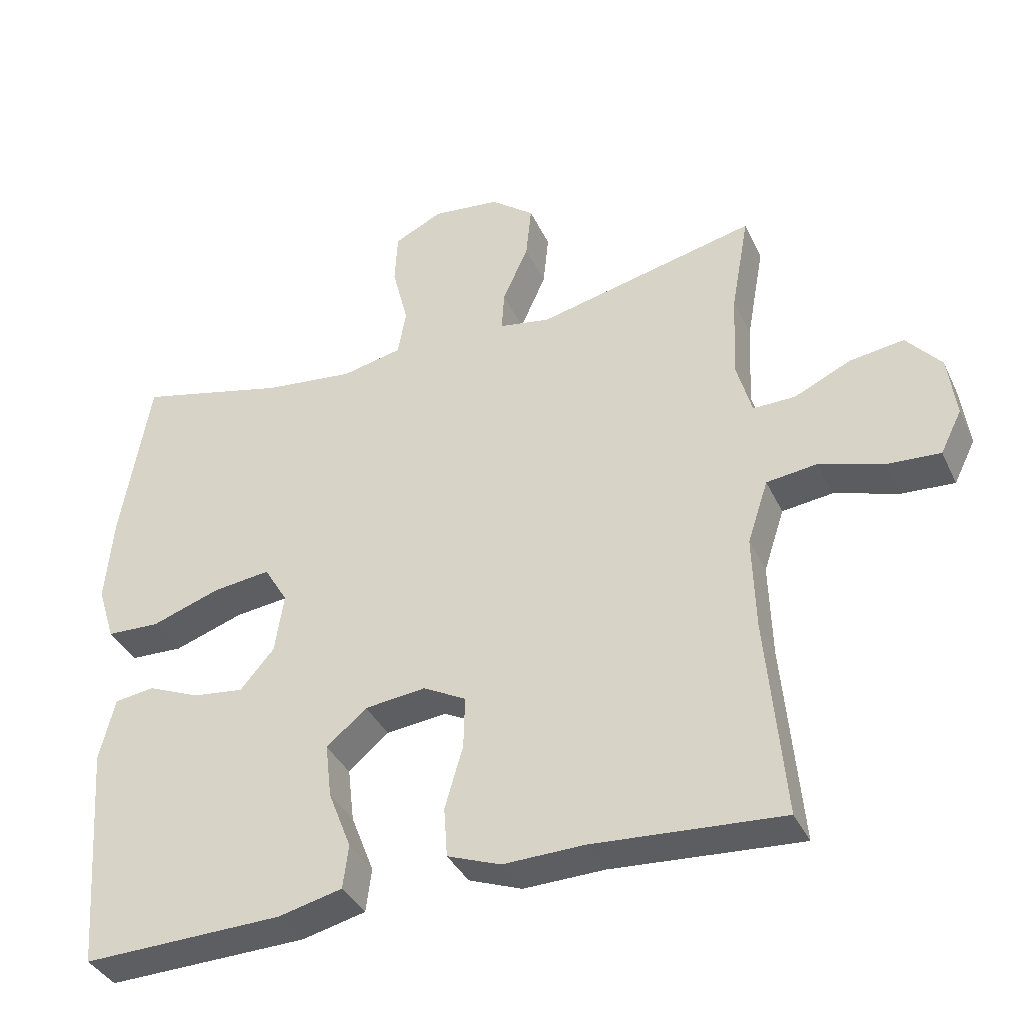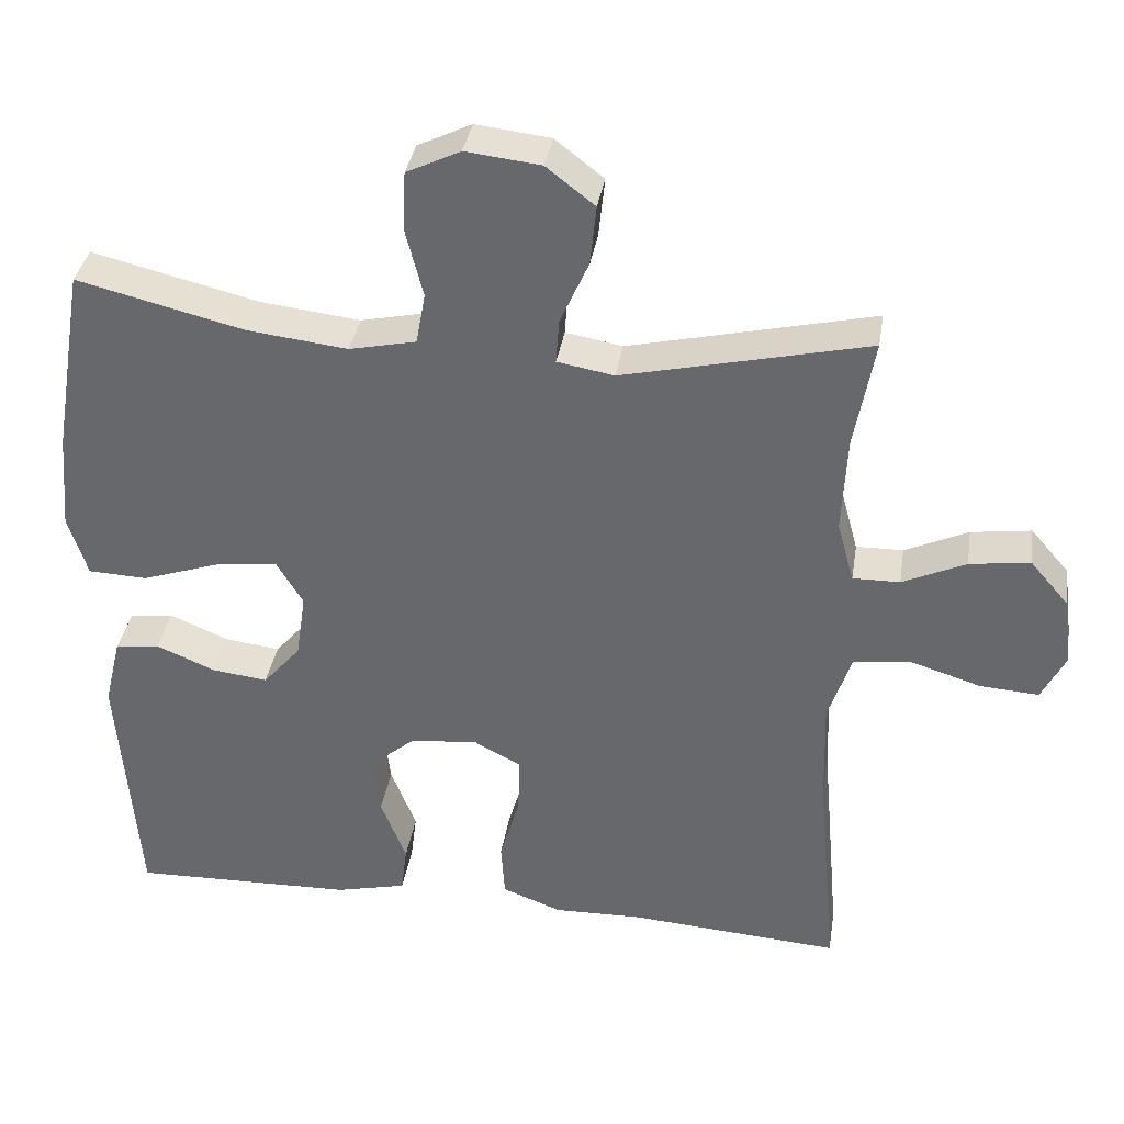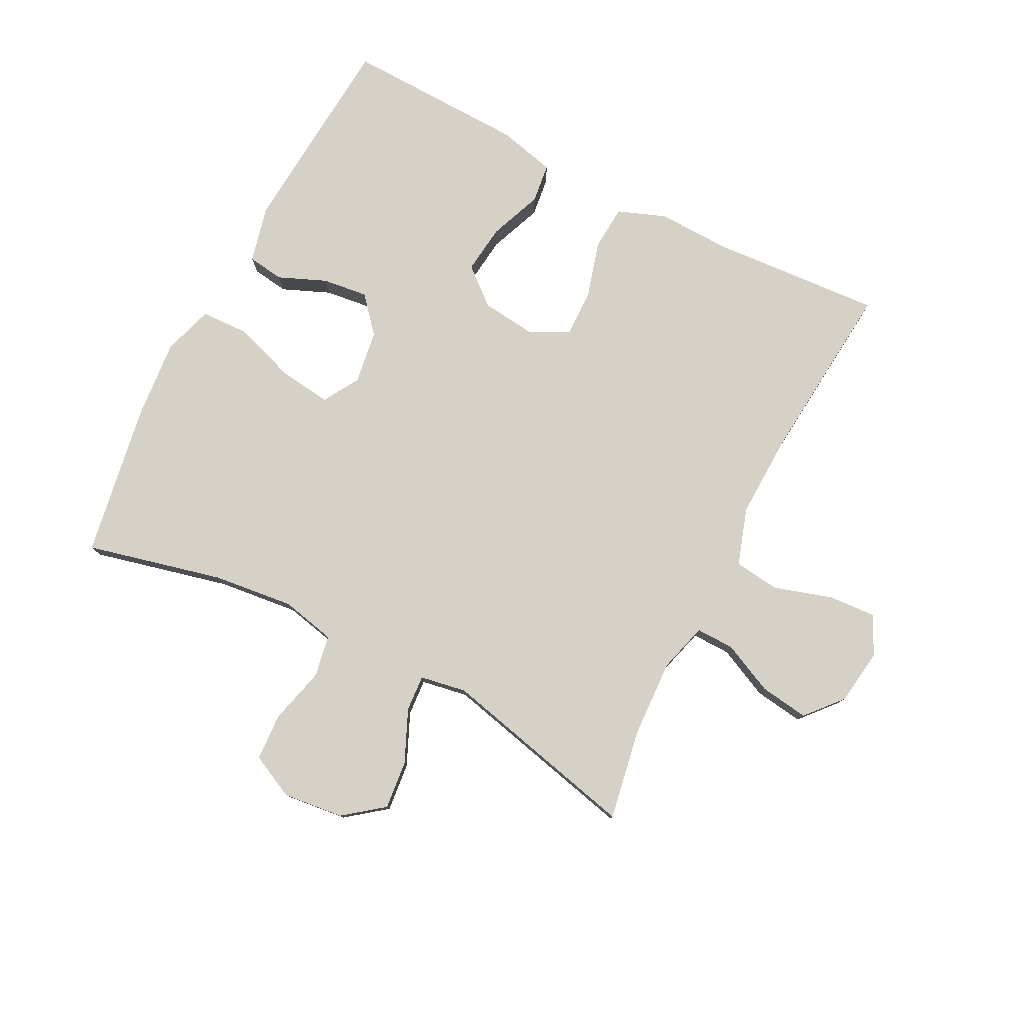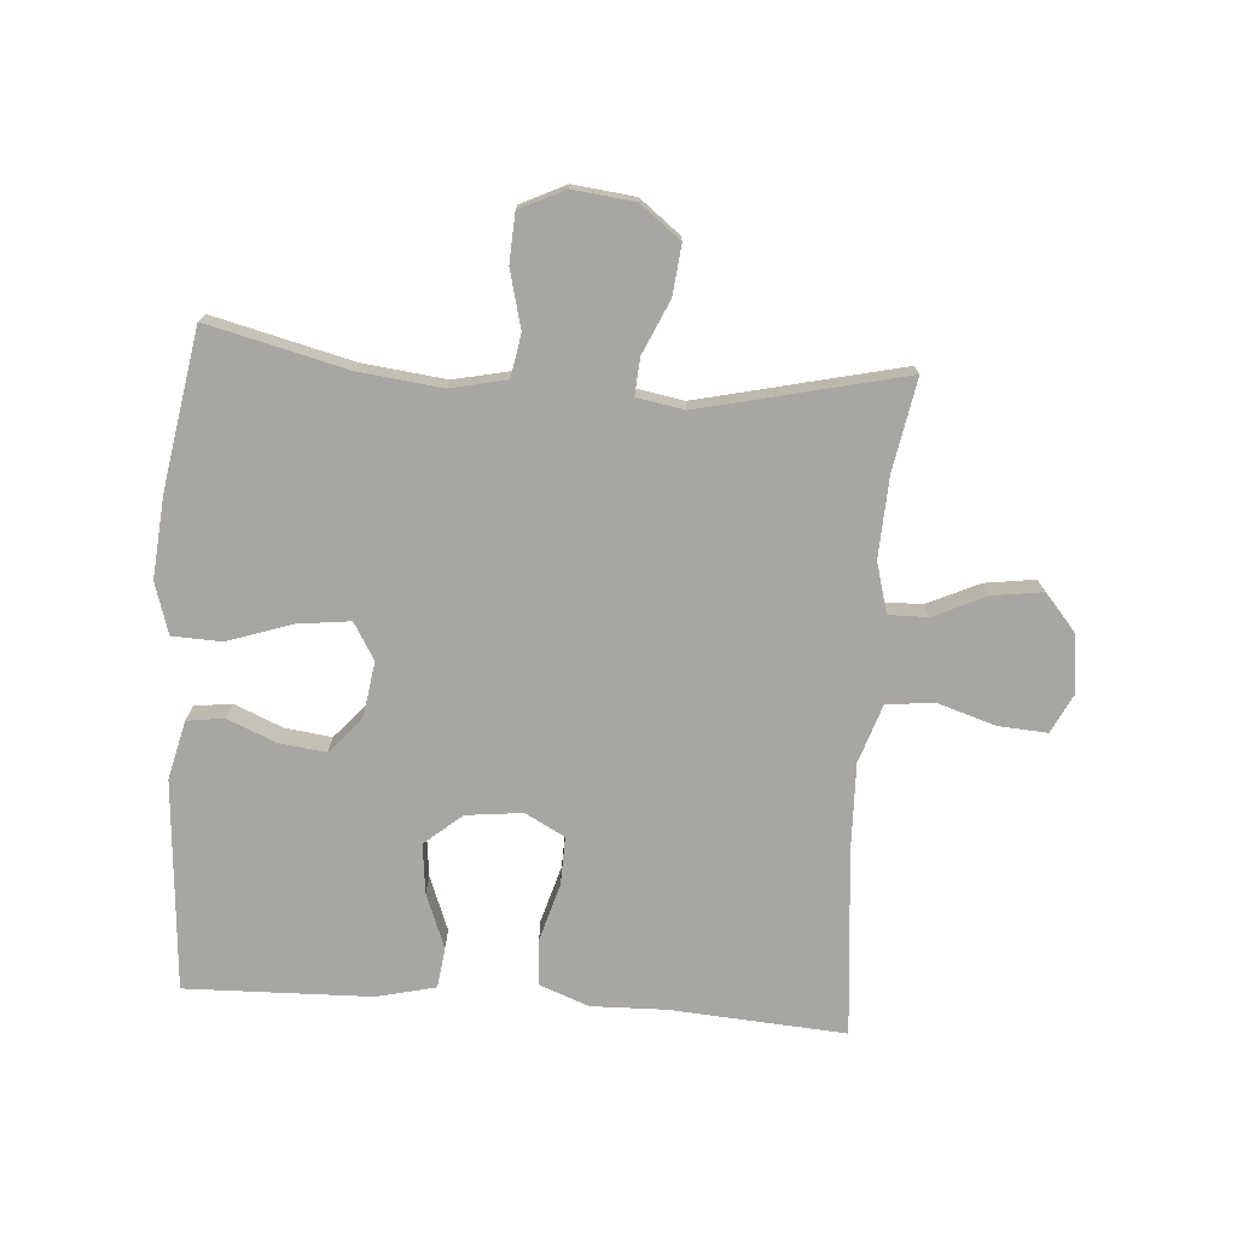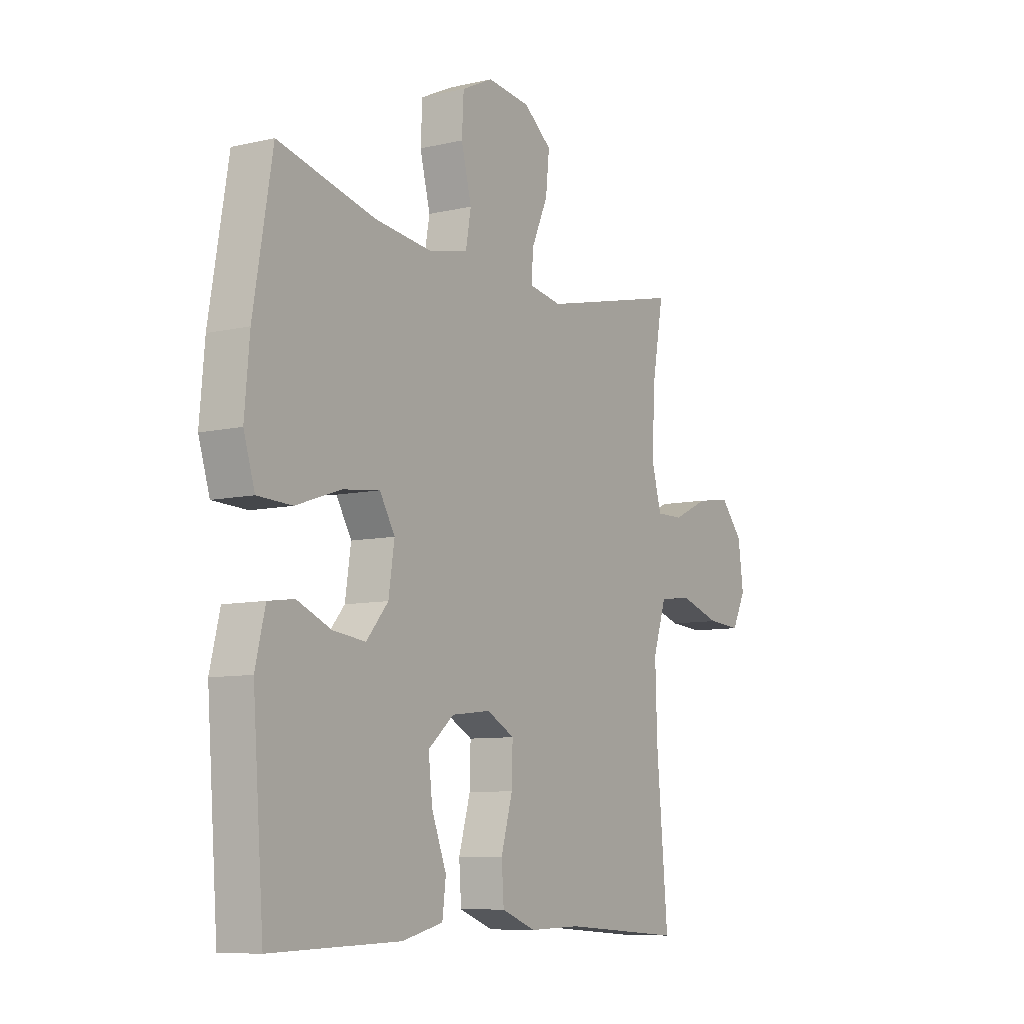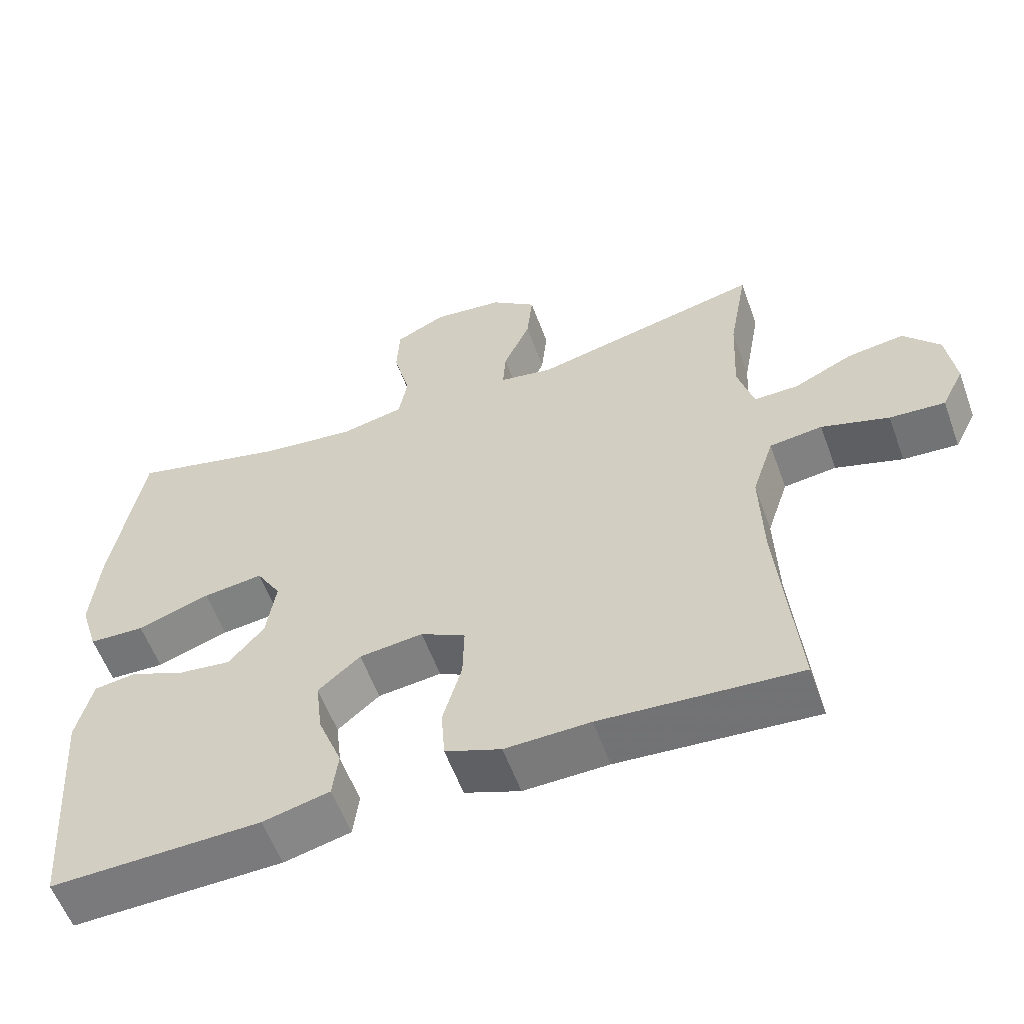
<metadata>
{"format":"obj","ext":"obj","renderer":"f3d","projection":"perspective","resolution":1024,"background":"white","views":[{"elev":-37.4,"azim":23.1,"up":"+Z"},{"elev":36.2,"azim":9.0,"up":"+Z"},{"elev":78.9,"azim":27.2,"up":"+Y"},{"elev":-74.3,"azim":-4.2,"up":"+Y"},{"elev":-8.5,"azim":-57.8,"up":"+Z"},{"elev":-57.5,"azim":19.9,"up":"+Z"}]}
</metadata>
<code>
v 0.5 0.07 0.5
v 0.474 0.07 0.356
v 0.468 0.07 0.231
v 0.49 0.07 0.152
v 0.551 0.07 0.153
v 0.633 0.07 0.191
v 0.711 0.07 0.202
v 0.761 0.07 0.144
v 0.773 0.07 0.055
v 0.742 0.07 -0.007
v 0.666 0.07 -0.002
v 0.573 0.07 0.027
v 0.5 0.07 0.018
v 0.47 0.07 -0.073
v 0.474 0.07 -0.209
v 0.5 0.07 -0.5
v 0.227 0.07 -0.481
v 0.11 0.07 -0.484
v 0.033 0.07 -0.455
v 0.028 0.07 -0.383
v 0.054 0.07 -0.293
v 0.056 0.07 -0.218
v -0.006 0.07 -0.185
v -0.094 0.07 -0.195
v -0.152 0.07 -0.244
v -0.143 0.07 -0.322
v -0.11 0.07 -0.407
v -0.118 0.07 -0.47
v -0.21 0.07 -0.492
v -0.5 0.07 -0.5
v -0.525 0.07 -0.171
v -0.503 0.07 -0.08
v -0.445 0.07 -0.072
v -0.369 0.07 -0.104
v -0.296 0.07 -0.113
v -0.247 0.07 -0.056
v -0.234 0.07 0.03
v -0.268 0.07 0.087
v -0.351 0.07 0.077
v -0.451 0.07 0.043
v -0.528 0.07 0.046
v -0.553 0.07 0.126
v -0.542 0.07 0.252
v -0.5 0.07 0.5
v -0.283 0.07 0.447
v -0.153 0.07 0.432
v -0.066 0.07 0.451
v -0.054 0.07 0.518
v -0.077 0.07 0.608
v -0.073 0.07 0.684
v -0.003 0.07 0.718
v 0.094 0.07 0.707
v 0.157 0.07 0.658
v 0.149 0.07 0.58
v 0.112 0.07 0.497
v 0.108 0.07 0.439
v 0.182 0.07 0.426
v 0.5 0 0.5
v 0.474 0 0.356
v 0.468 0 0.231
v 0.49 0 0.152
v 0.551 0 0.153
v 0.633 0 0.191
v 0.711 0 0.202
v 0.761 0 0.144
v 0.773 0 0.055
v 0.742 0 -0.007
v 0.666 0 -0.002
v 0.573 0 0.027
v 0.5 0 0.018
v 0.47 0 -0.073
v 0.474 0 -0.209
v 0.5 0 -0.5
v 0.227 0 -0.481
v 0.11 0 -0.484
v 0.033 0 -0.455
v 0.028 0 -0.383
v 0.054 0 -0.293
v 0.056 0 -0.218
v -0.006 0 -0.185
v -0.094 0 -0.195
v -0.152 0 -0.244
v -0.143 0 -0.322
v -0.11 0 -0.407
v -0.118 0 -0.47
v -0.21 0 -0.492
v -0.5 0 -0.5
v -0.525 0 -0.171
v -0.503 0 -0.08
v -0.445 0 -0.072
v -0.369 0 -0.104
v -0.296 0 -0.113
v -0.247 0 -0.056
v -0.234 0 0.03
v -0.268 0 0.087
v -0.351 0 0.077
v -0.451 0 0.043
v -0.528 0 0.046
v -0.553 0 0.126
v -0.542 0 0.252
v -0.5 0 0.5
v -0.283 0 0.447
v -0.153 0 0.432
v -0.066 0 0.451
v -0.054 0 0.518
v -0.077 0 0.608
v -0.073 0 0.684
v -0.003 0 0.718
v 0.094 0 0.707
v 0.157 0 0.658
v 0.149 0 0.58
v 0.112 0 0.497
v 0.108 0 0.439
v 0.182 0 0.426
f 52 53 54 55
f 52 55 56
f 51 52 56
f 48 49 50 51
f 47 48 51 56
f 46 47 56 57
f 42 43 44 45
f 42 45 46
f 39 40 41 42
f 38 39 42 46
f 37 38 46 57
f 31 32 33 34
f 31 34 35
f 30 31 35
f 29 30 35 36
f 26 27 28 29
f 25 26 29 36
f 18 19 20 21
f 17 18 21 22
f 15 16 17 22
f 14 15 22 23
f 9 10 11 12
f 9 12 13
f 8 9 13
f 5 6 7 8
f 4 5 8 13
f 3 4 13 14
f 37 57 1 2
f 24 25 36 37
f 24 37 2 3
f 3 14 23 24
f 112 111 110 109
f 113 112 109
f 113 109 108
f 108 107 106 105
f 113 108 105 104
f 114 113 104 103
f 102 101 100 99
f 103 102 99
f 99 98 97 96
f 103 99 96 95
f 114 103 95 94
f 91 90 89 88
f 92 91 88
f 92 88 87
f 93 92 87 86
f 86 85 84 83
f 93 86 83 82
f 78 77 76 75
f 79 78 75 74
f 79 74 73 72
f 80 79 72 71
f 69 68 67 66
f 70 69 66
f 70 66 65
f 65 64 63 62
f 70 65 62 61
f 71 70 61 60
f 59 58 114 94
f 94 93 82 81
f 60 59 94 81
f 81 80 71 60
f 1 58 59 2
f 2 59 60 3
f 3 60 61 4
f 4 61 62 5
f 5 62 63 6
f 6 63 64 7
f 7 64 65 8
f 8 65 66 9
f 9 66 67 10
f 10 67 68 11
f 11 68 69 12
f 12 69 70 13
f 13 70 71 14
f 14 71 72 15
f 15 72 73 16
f 16 73 74 17
f 17 74 75 18
f 18 75 76 19
f 19 76 77 20
f 20 77 78 21
f 21 78 79 22
f 22 79 80 23
f 23 80 81 24
f 24 81 82 25
f 25 82 83 26
f 26 83 84 27
f 27 84 85 28
f 28 85 86 29
f 29 86 87 30
f 30 87 88 31
f 31 88 89 32
f 32 89 90 33
f 33 90 91 34
f 34 91 92 35
f 35 92 93 36
f 36 93 94 37
f 37 94 95 38
f 38 95 96 39
f 39 96 97 40
f 40 97 98 41
f 41 98 99 42
f 42 99 100 43
f 43 100 101 44
f 44 101 102 45
f 45 102 103 46
f 46 103 104 47
f 47 104 105 48
f 48 105 106 49
f 49 106 107 50
f 50 107 108 51
f 51 108 109 52
f 52 109 110 53
f 53 110 111 54
f 54 111 112 55
f 55 112 113 56
f 56 113 114 57
f 57 114 58 1

</code>
